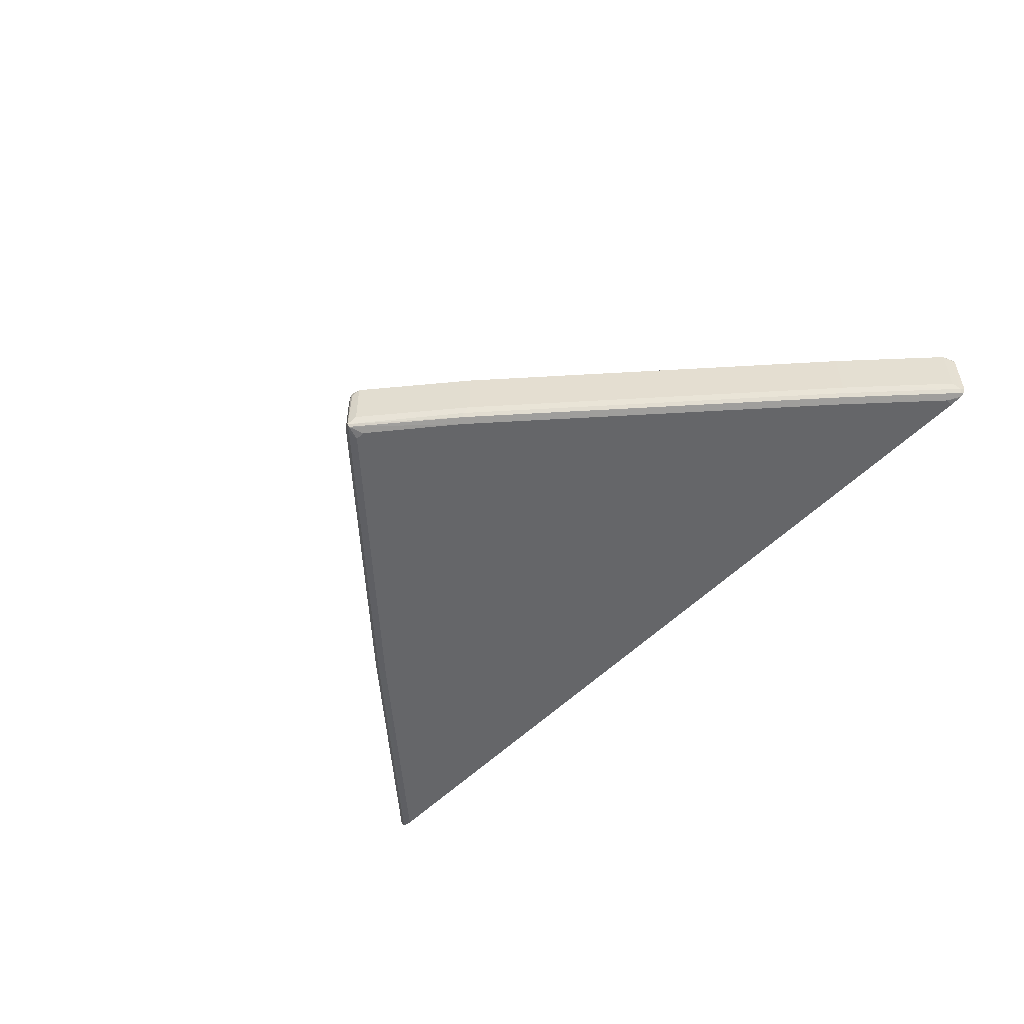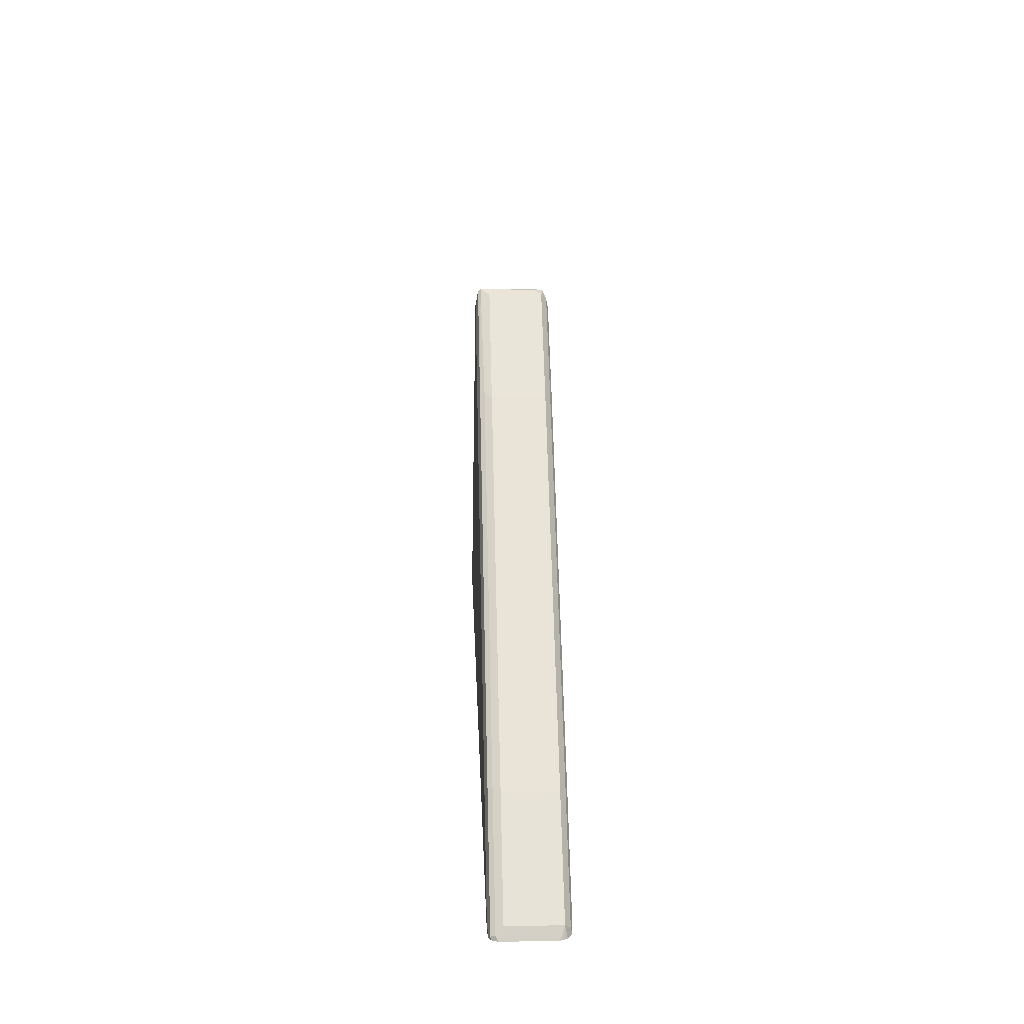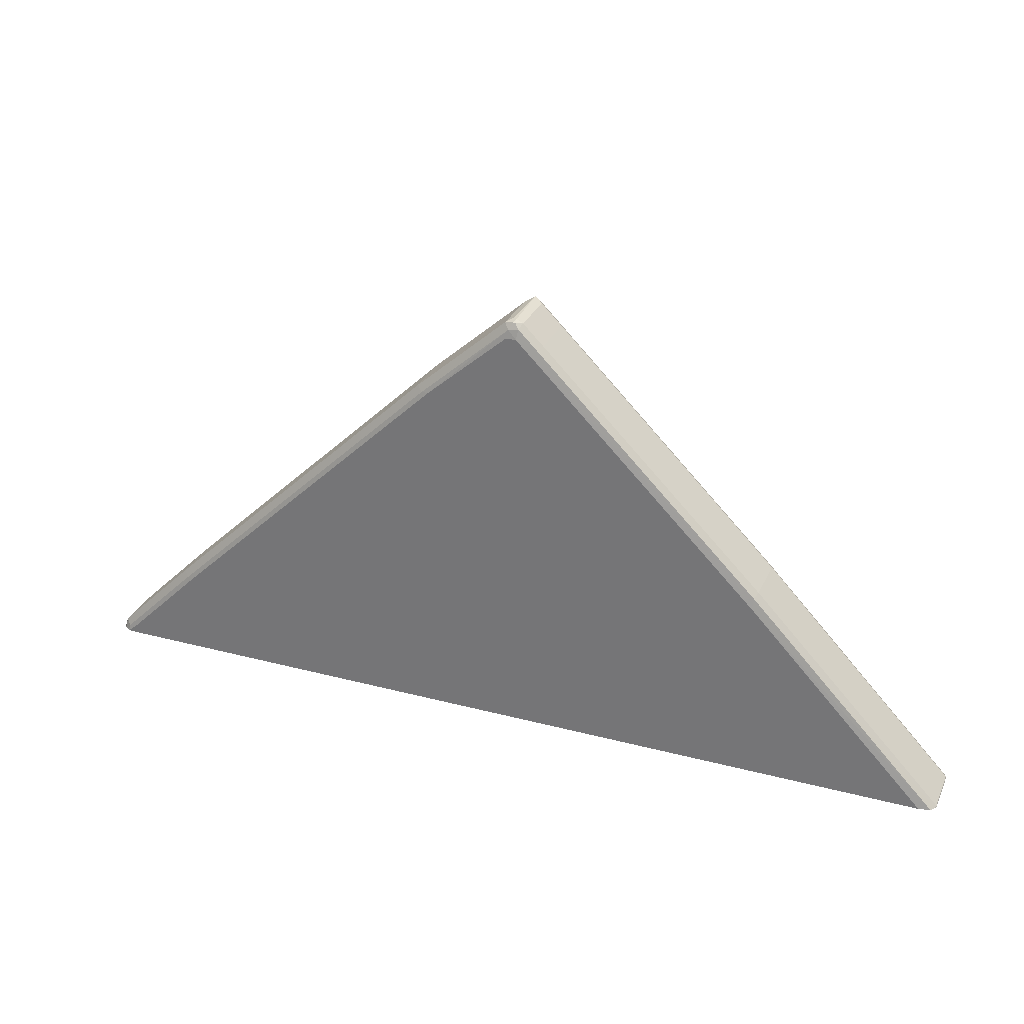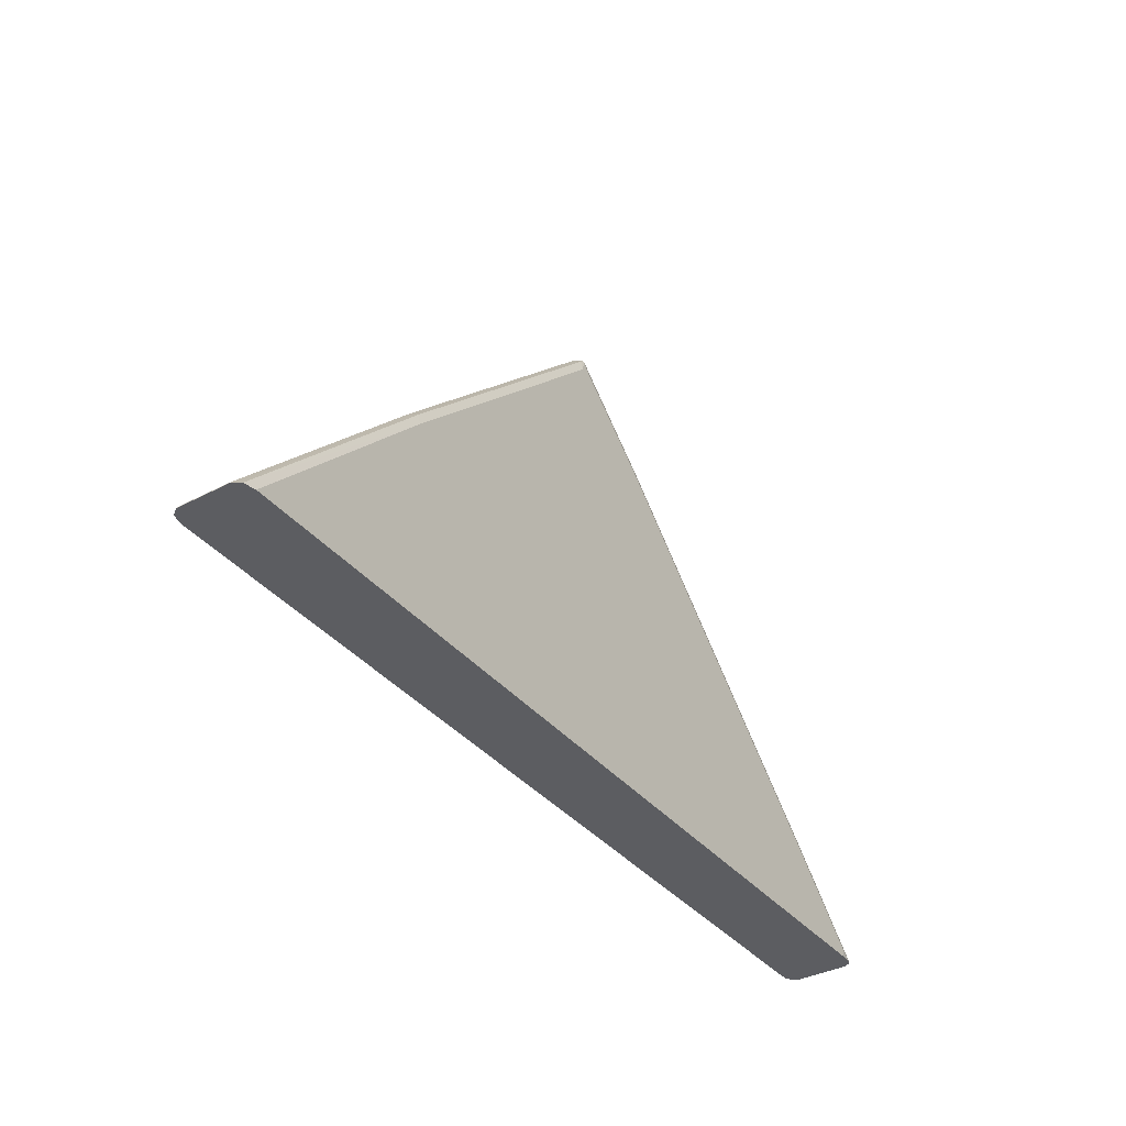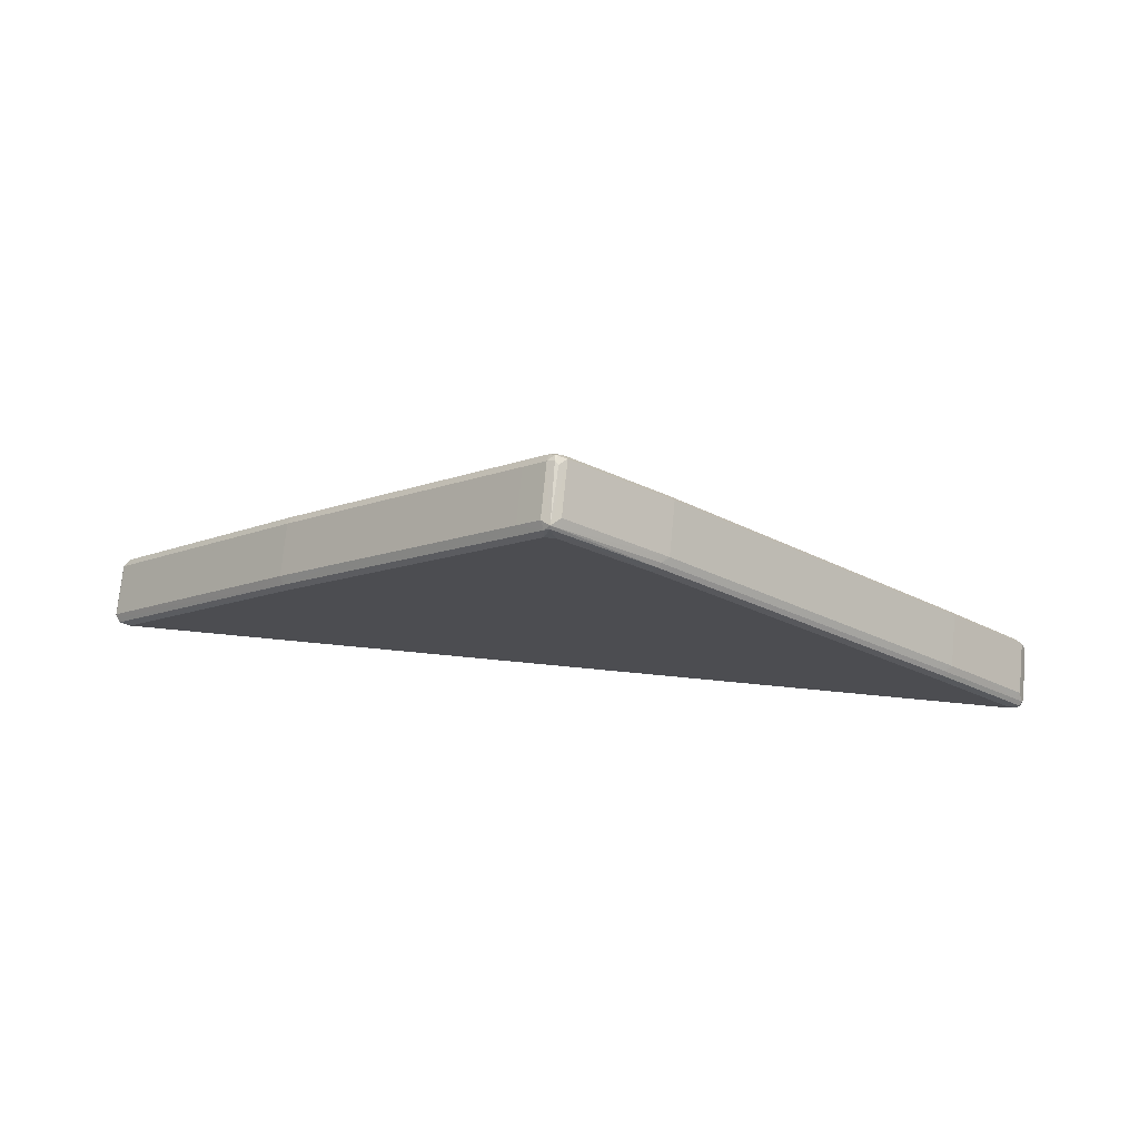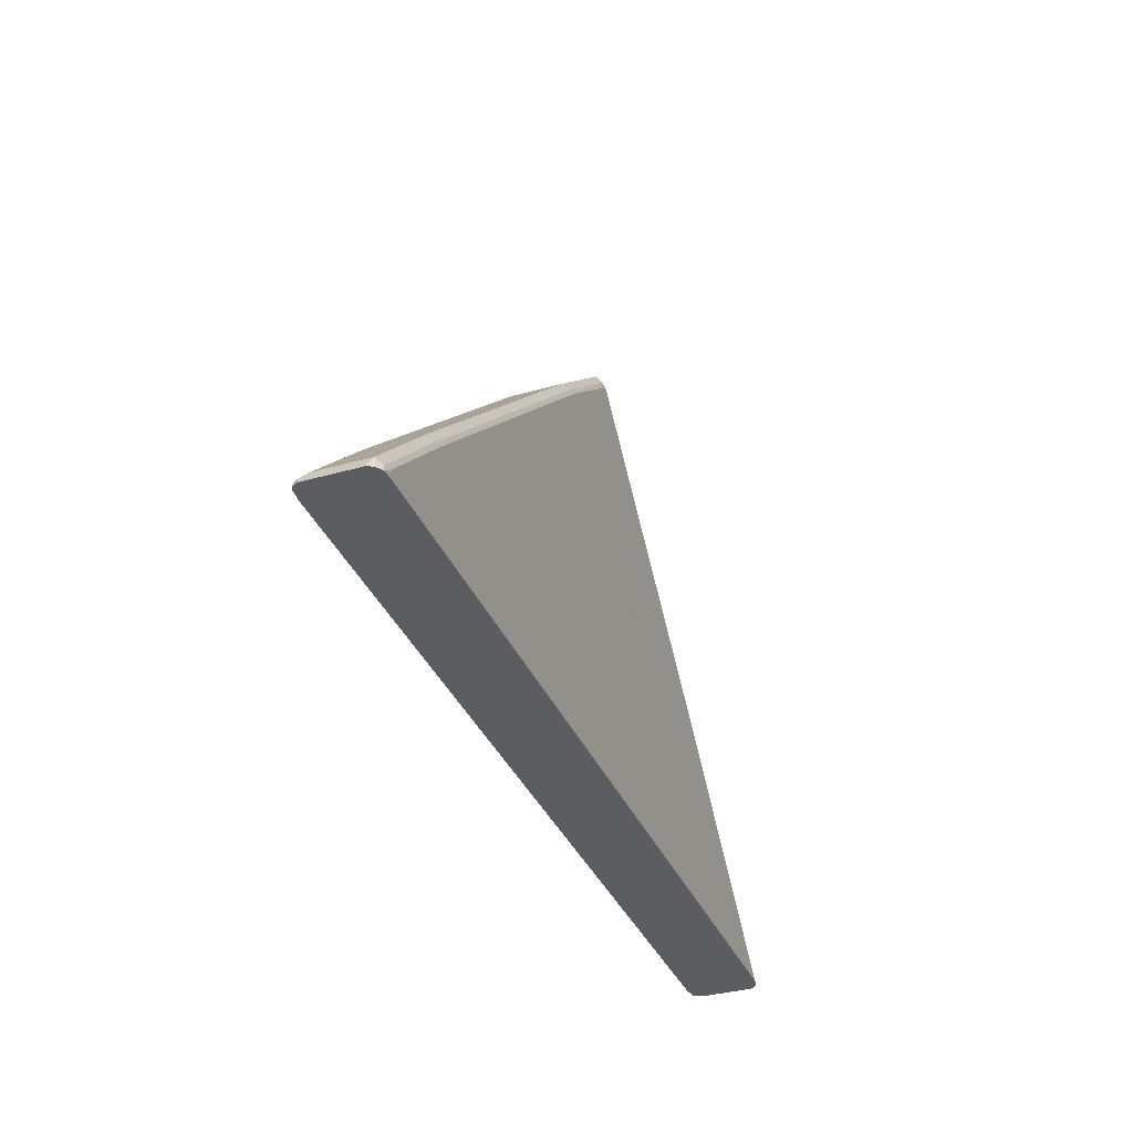
<metadata>
{"format":"obj","ext":"obj","renderer":"f3d","projection":"perspective","resolution":1024,"background":"white","views":[{"elev":-51.8,"azim":47.6,"up":"+Y"},{"elev":17.5,"azim":88.1,"up":"+Z"},{"elev":29.5,"azim":-158.8,"up":"+Z"},{"elev":-37.1,"azim":-55.8,"up":"+Z"},{"elev":73.7,"azim":5.5,"up":"+Z"},{"elev":-35.4,"azim":110.7,"up":"+Z"}]}
</metadata>
<code>
v -0.9429 -0.04249 0.0262
v -0.9429 0.06374 0.0262
v -0.9425 -0.04432 0.0262
v -0.942 -0.04249 0.02842
v -0.942 0.06374 0.02842
v -0.9406 0.06854 0.0262
v -0.9386 -0.05016 0.0262
v -0.5312 -0.05843 0.4489
v -0.5381 -0.04249 0.4533
v -0.5381 0.06374 0.4533
v -0.5338 0.07968 0.4463
v -0.9326 0.07968 0.0262
v -0.9326 -0.05843 0.0262
v -0.5312 -0.06375 0.425
v -0.51 -0.05843 0.4702
v -0.5169 -0.04249 0.4746
v -0.5169 0.06374 0.4746
v -0.4914 0.07968 0.4888
v -0.51 0.08499 0.4463
v -0.5312 0.08499 0.425
v -0.9087 0.08499 0.0262
v -0.9087 -0.06375 0.0262
v -0.51 -0.06375 0.4463
v -0.432 -0.04249 0.5595
v -0.04245 -0.05843 0.9376
v -0.3046 -0.04249 0.687
v -0.432 0.06374 0.5595
v -0.3046 0.06374 0.687
v -0.0708 0.06374 0.9207
v -0.1301 0.07968 0.8499
v -0.02124 0.08499 0.9349
v 0.9348 0.08499 0.0262
v 0.9348 -0.06375 0.0262
v -0.02124 -0.06375 0.9349
v -0.02124 -0.05843 0.9588
v -0.0708 -0.04249 0.9207
v -0.02818 0.06374 0.9632
v -0.02387 0.07968 0.9561
v -0.003402 0.08144 0.9526
v 0.0001655 0.08499 0.9349
v 0.9348 0.08499 0.04259
v 0.9551 0.08399 0.0262
v 0.9562 -0.06188 0.0262
v 0.9348 -0.06375 0.04259
v -0.01054 -0.05843 0.9668
v 0.0001655 -0.06375 0.9349
v -0.01054 -0.05312 0.9721
v -0.02818 -0.04249 0.9632
v -0.0141 0.06374 0.9703
v -0.01579 0.07437 0.9668
v 0.007112 0.07083 0.9632
v 0.1982 0.07083 0.7932
v 0.1875 0.08144 0.7826
v 0.1699 0.08499 0.7862
v -0.01054 0.07437 0.9668
v 0.9526 0.08144 0.03898
v 0.8711 0.08499 0.1063
v 0.9611 0.08003 0.0262
v 0.9611 -0.06126 0.0262
v 0.9667 -0.05843 0.03194
v 0.9243 -0.05843 0.07444
v 0.8711 -0.06375 0.1063
v 0.1699 -0.06375 0.7862
v 0.1806 -0.05843 0.7968
v 0.184 -0.04958 0.8003
v 0.1982 -0.03541 0.7932
v 0.007112 -0.03541 0.9632
v -0.006969 0.05666 0.9703
v 0.7932 0.07083 0.2196
v 0.7825 0.08144 0.209
v 0.7649 0.08499 0.2125
v 0.9631 0.07083 0.04963
v 0.9667 0.07437 0.03194
v 0.8464 0.08144 0.1453
v 0.8783 0.07083 0.1346
v 0.8499 0.08499 0.1275
v 0.9678 0.0755 0.0262
v 0.9686 -0.05749 0.0262
v 0.9703 -0.05418 0.0262
v 0.9703 -0.04958 0.03546
v 0.9491 -0.04958 0.05675
v 0.7968 -0.05843 0.2019
v 0.8499 -0.06375 0.1275
v 0.7649 -0.06375 0.2125
v 0.7756 -0.05843 0.2231
v 0.779 -0.04958 0.2267
v 0.7932 -0.03541 0.2196
v 0.8251 0.08144 0.1665
v 0.9631 -0.03541 0.04963
v 0.9703 0.05666 0.03546
v 0.9748 0.06126 0.0262
v 0.9723 0.06869 0.0262
v 0.8783 -0.03541 0.1346
v 0.9748 -0.04496 0.0262
v 0.8004 -0.04958 0.2055
f 1 2 6
f 47 64 65
f 47 65 66
f 47 66 67
f 47 67 51
f 47 51 68
f 47 68 49
f 49 68 55
f 49 55 50
f 51 55 68
f 51 67 66
f 51 66 52
f 52 66 87
f 52 69 70
f 52 70 53
f 53 70 54
f 54 70 71
f 56 72 73
f 56 73 58
f 56 57 74
f 45 64 47
f 45 63 64
f 45 46 63
f 44 61 62
f 35 45 47
f 35 47 48
f 35 48 36
f 37 48 47
f 37 47 49
f 37 49 50
f 37 50 38
f 38 50 39
f 39 51 52
f 56 74 75
f 39 52 53
f 39 54 40
f 39 50 55
f 39 55 51
f 41 56 42
f 41 57 56
f 42 56 58
f 43 59 44
f 44 59 60
f 44 60 61
f 39 53 54
f 34 46 45
f 56 75 72
f 57 88 74
f 72 90 91
f 72 91 92
f 72 92 73
f 72 75 93
f 72 93 89
f 73 92 77
f 74 88 75
f 79 94 80
f 80 89 81
f 80 94 91
f 80 91 90
f 81 89 93
f 81 93 95
f 81 95 82
f 82 95 85
f 83 85 84
f 85 95 86
f 86 95 87
f 87 95 93
f 72 80 90
f 72 89 80
f 71 88 76
f 70 88 71
f 58 73 77
f 59 78 60
f 60 78 79
f 60 79 80
f 60 80 81
f 60 81 61
f 61 81 82
f 61 82 62
f 62 82 85
f 57 76 88
f 62 85 83
f 63 85 64
f 64 85 86
f 64 86 65
f 65 86 87
f 65 87 66
f 69 87 93
f 69 93 75
f 69 75 88
f 69 88 70
f 63 84 85
f 34 45 35
f 52 87 69
f 32 41 42
f 4 8 9
f 4 9 10
f 4 10 5
f 5 10 11
f 5 11 6
f 6 11 12
f 7 13 8
f 8 14 23
f 8 23 15
f 8 15 16
f 8 16 9
f 8 13 14
f 9 16 17
f 9 17 10
f 10 17 11
f 11 17 18
f 11 18 19
f 11 19 20
f 11 20 12
f 4 7 8
f 3 7 4
f 2 5 6
f 1 5 2
f 1 6 12
f 1 12 21
f 1 21 32
f 1 32 42
f 1 42 58
f 1 58 77
f 1 77 92
f 33 43 44
f 1 91 94
f 12 20 21
f 1 94 79
f 1 78 59
f 1 59 43
f 1 43 33
f 1 33 22
f 1 22 13
f 1 13 7
f 1 7 3
f 1 3 4
f 1 4 5
f 1 79 78
f 13 22 14
f 1 92 91
f 14 33 44
f 19 71 76
f 19 76 57
f 19 57 41
f 19 41 32
f 19 32 21
f 19 21 20
f 23 34 25
f 24 26 28
f 24 28 27
f 19 54 71
f 25 34 35
f 26 36 29
f 26 29 28
f 29 36 48
f 29 48 37
f 29 38 30
f 30 38 31
f 31 38 39
f 31 39 40
f 14 22 33
f 25 35 36
f 19 40 54
f 29 37 38
f 18 31 19
f 19 31 40
f 14 62 83
f 14 83 84
f 14 44 62
f 14 63 46
f 14 46 34
f 14 34 23
f 15 24 16
f 15 23 25
f 14 84 63
f 15 36 26
f 15 25 36
f 18 29 30
f 18 27 28
f 17 27 18
f 18 28 29
f 16 27 17
f 16 24 27
f 15 26 24
f 18 30 31

</code>
